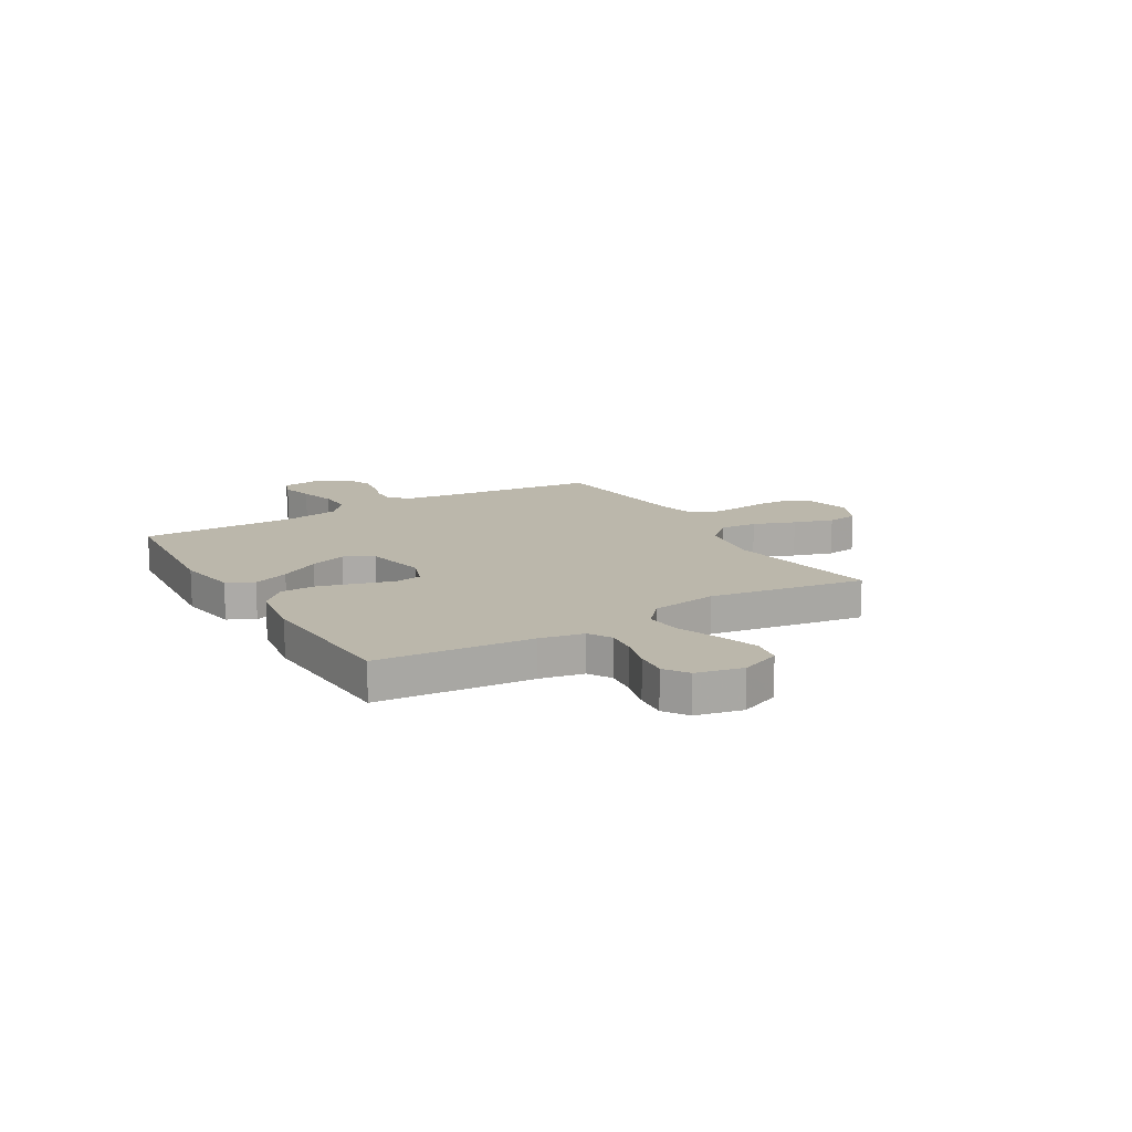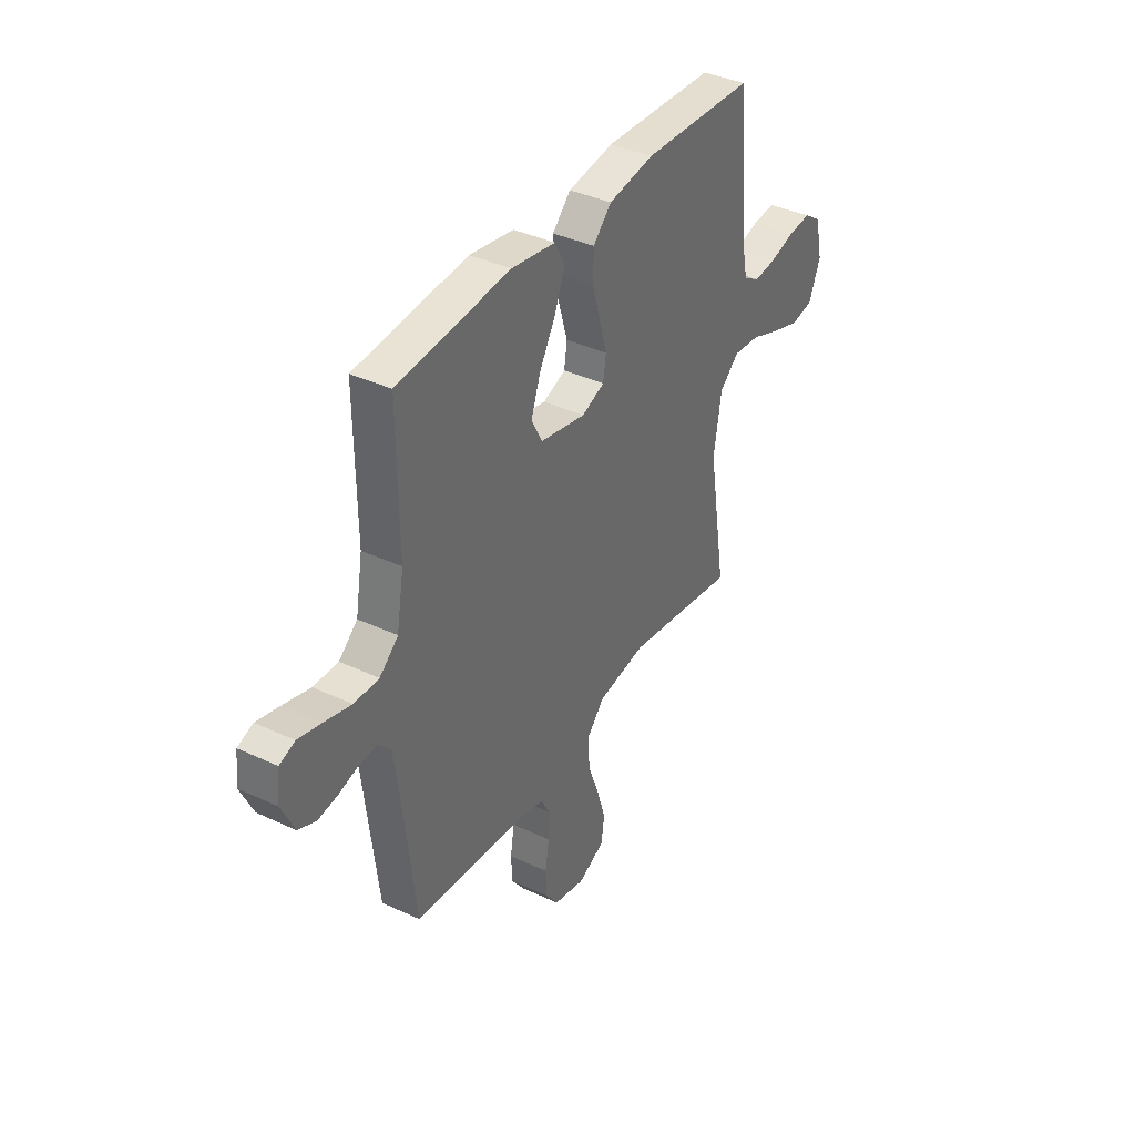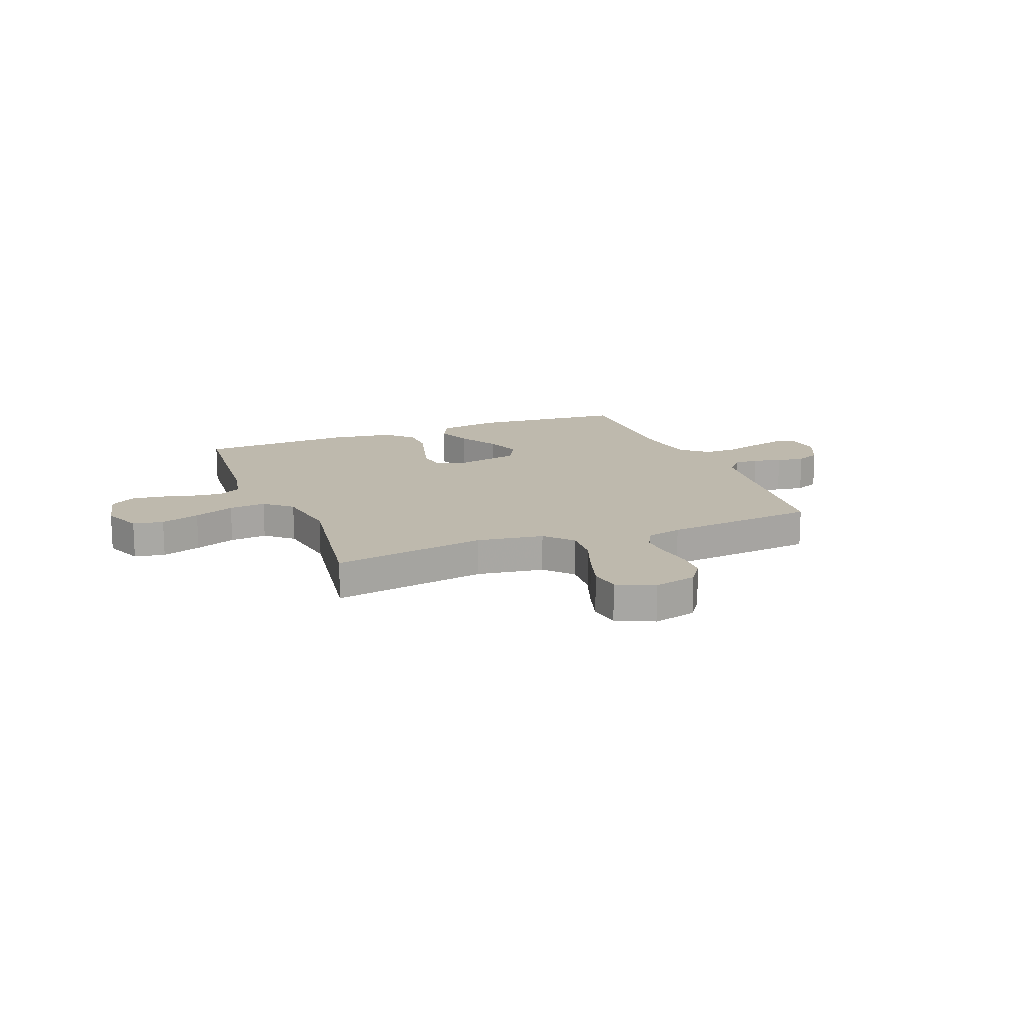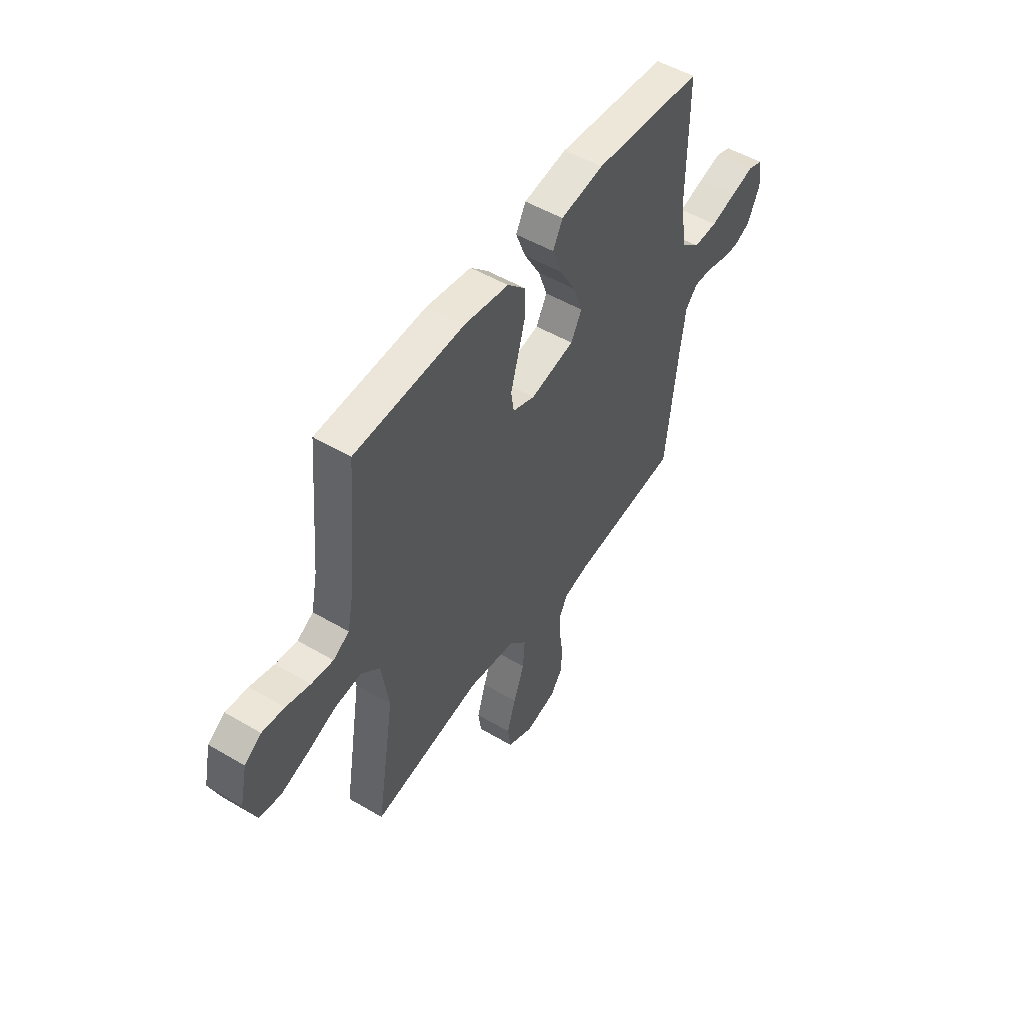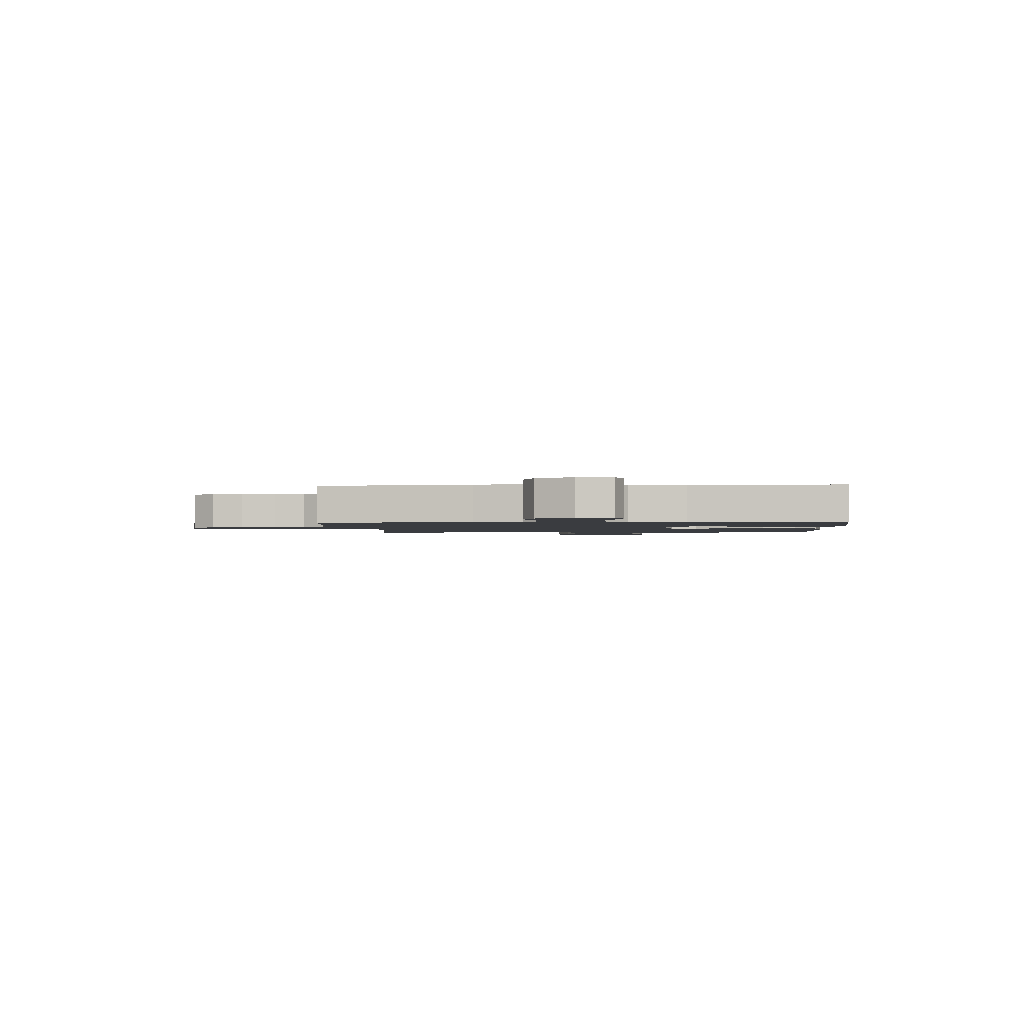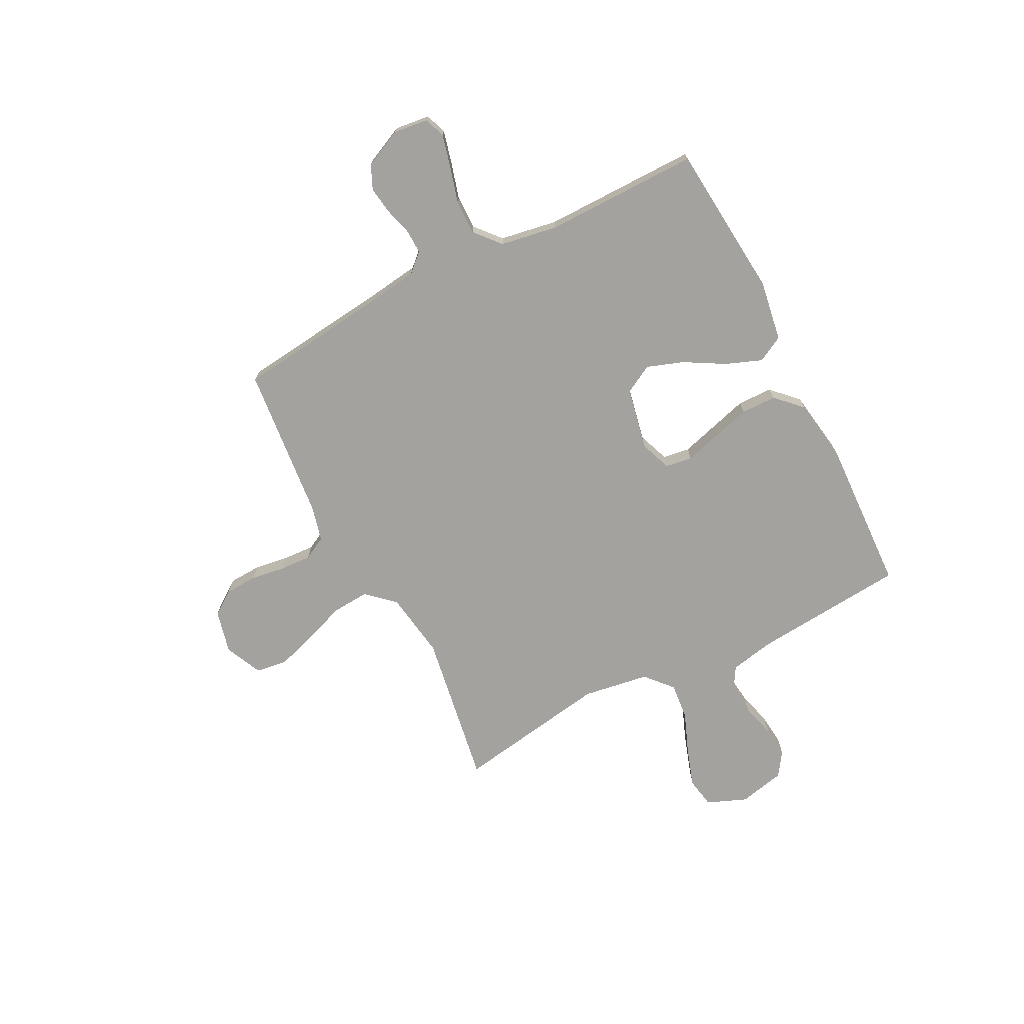
<metadata>
{"format":"obj","ext":"obj","renderer":"f3d","projection":"perspective","resolution":1024,"background":"white","views":[{"elev":14.2,"azim":59.2,"up":"+Y"},{"elev":38.2,"azim":-59.3,"up":"+Z"},{"elev":15.3,"azim":158.3,"up":"+Y"},{"elev":51.1,"azim":122.7,"up":"+Z"},{"elev":-1.7,"azim":-86.4,"up":"+Y"},{"elev":-72.4,"azim":-62.8,"up":"+Y"}]}
</metadata>
<code>
v 0.5 0.07 0.5
v 0.526 0.07 0.2
v 0.543 0.07 0.116
v 0.587 0.07 0.09
v 0.647 0.07 0.097
v 0.713 0.07 0.115
v 0.774 0.07 0.121
v 0.82 0.07 0.09
v 0.84 0.07 0
v 0.809 0.07 -0.077
v 0.75 0.07 -0.088
v 0.674 0.07 -0.063
v 0.595 0.07 -0.032
v 0.523 0.07 -0.025
v 0.471 0.07 -0.071
v 0.451 0.07 -0.2
v 0.5 0.07 -0.5
v 0.2 0.07 -0.451
v 0.07 0.07 -0.471
v 0.022 0.07 -0.524
v 0.027 0.07 -0.597
v 0.057 0.07 -0.678
v 0.081 0.07 -0.755
v 0.072 0.07 -0.816
v 0 0.07 -0.849
v -0.084 0.07 -0.829
v -0.117 0.07 -0.783
v -0.12 0.07 -0.72
v -0.11 0.07 -0.653
v -0.107 0.07 -0.592
v -0.131 0.07 -0.547
v -0.2 0.07 -0.53
v -0.5 0.07 -0.5
v -0.535 0.07 -0.2
v -0.548 0.07 -0.106
v -0.581 0.07 -0.07
v -0.627 0.07 -0.071
v -0.681 0.07 -0.086
v -0.735 0.07 -0.094
v -0.782 0.07 -0.073
v -0.816 0.07 0
v -0.808 0.07 0.068
v -0.767 0.07 0.083
v -0.704 0.07 0.067
v -0.633 0.07 0.047
v -0.567 0.07 0.046
v -0.517 0.07 0.089
v -0.498 0.07 0.2
v -0.5 0.07 0.5
v -0.2 0.07 0.527
v -0.082 0.07 0.508
v -0.055 0.07 0.457
v -0.082 0.07 0.387
v -0.126 0.07 0.31
v -0.151 0.07 0.239
v -0.121 0.07 0.184
v 0 0.07 0.159
v 0.061 0.07 0.182
v 0.069 0.07 0.234
v 0.049 0.07 0.303
v 0.028 0.07 0.377
v 0.029 0.07 0.445
v 0.078 0.07 0.494
v 0.2 0.07 0.513
v 0.5 0 0.5
v 0.526 0 0.2
v 0.543 0 0.116
v 0.587 0 0.09
v 0.647 0 0.097
v 0.713 0 0.115
v 0.774 0 0.121
v 0.82 0 0.09
v 0.84 0 0
v 0.809 0 -0.077
v 0.75 0 -0.088
v 0.674 0 -0.063
v 0.595 0 -0.032
v 0.523 0 -0.025
v 0.471 0 -0.071
v 0.451 0 -0.2
v 0.5 0 -0.5
v 0.2 0 -0.451
v 0.07 0 -0.471
v 0.022 0 -0.524
v 0.027 0 -0.597
v 0.057 0 -0.678
v 0.081 0 -0.755
v 0.072 0 -0.816
v 0 0 -0.849
v -0.084 0 -0.829
v -0.117 0 -0.783
v -0.12 0 -0.72
v -0.11 0 -0.653
v -0.107 0 -0.592
v -0.131 0 -0.547
v -0.2 0 -0.53
v -0.5 0 -0.5
v -0.535 0 -0.2
v -0.548 0 -0.106
v -0.581 0 -0.07
v -0.627 0 -0.071
v -0.681 0 -0.086
v -0.735 0 -0.094
v -0.782 0 -0.073
v -0.816 0 0
v -0.808 0 0.068
v -0.767 0 0.083
v -0.704 0 0.067
v -0.633 0 0.047
v -0.567 0 0.046
v -0.517 0 0.089
v -0.498 0 0.2
v -0.5 0 0.5
v -0.2 0 0.527
v -0.082 0 0.508
v -0.055 0 0.457
v -0.082 0 0.387
v -0.126 0 0.31
v -0.151 0 0.239
v -0.121 0 0.184
v 0 0 0.159
v 0.061 0 0.182
v 0.069 0 0.234
v 0.049 0 0.303
v 0.028 0 0.377
v 0.029 0 0.445
v 0.078 0 0.494
v 0.2 0 0.513
f 64 1 2
f 63 64 2
f 62 63 2
f 61 62 2
f 60 61 2
f 59 60 2
f 58 59 2 3
f 57 58 3 4
f 52 53 54
f 51 52 54
f 50 51 54
f 49 50 54
f 48 49 54
f 47 48 54 55
f 46 47 55 56
f 43 44 45
f 42 43 45
f 41 42 45
f 40 41 45
f 39 40 45
f 38 39 45
f 37 38 45
f 36 37 45 46
f 46 56 57
f 36 46 57
f 35 36 57
f 32 33 34
f 35 57 4
f 34 35 4
f 32 34 4
f 31 32 4
f 27 28 29
f 26 27 29
f 25 26 29
f 24 25 29
f 23 24 29
f 22 23 29
f 21 22 29
f 20 21 29 30
f 16 17 18
f 15 16 18 19
f 11 12 13
f 10 11 13
f 9 10 13
f 8 9 13
f 7 8 13
f 6 7 13
f 5 6 13
f 5 13 14
f 4 5 14 15
f 19 20 30 31
f 4 15 19 31
f 66 65 128
f 66 128 127
f 66 127 126
f 66 126 125
f 66 125 124
f 66 124 123
f 67 66 123 122
f 68 67 122 121
f 118 117 116
f 118 116 115
f 118 115 114
f 118 114 113
f 118 113 112
f 119 118 112 111
f 120 119 111 110
f 109 108 107
f 109 107 106
f 109 106 105
f 109 105 104
f 109 104 103
f 109 103 102
f 109 102 101
f 110 109 101 100
f 121 120 110
f 121 110 100
f 121 100 99
f 98 97 96
f 68 121 99
f 68 99 98
f 68 98 96
f 68 96 95
f 93 92 91
f 93 91 90
f 93 90 89
f 93 89 88
f 93 88 87
f 93 87 86
f 93 86 85
f 94 93 85 84
f 82 81 80
f 83 82 80 79
f 77 76 75
f 77 75 74
f 77 74 73
f 77 73 72
f 77 72 71
f 77 71 70
f 77 70 69
f 78 77 69
f 79 78 69 68
f 95 94 84 83
f 95 83 79 68
f 1 65 66 2
f 2 66 67 3
f 3 67 68 4
f 4 68 69 5
f 5 69 70 6
f 6 70 71 7
f 7 71 72 8
f 8 72 73 9
f 9 73 74 10
f 10 74 75 11
f 11 75 76 12
f 12 76 77 13
f 13 77 78 14
f 14 78 79 15
f 15 79 80 16
f 16 80 81 17
f 17 81 82 18
f 18 82 83 19
f 19 83 84 20
f 20 84 85 21
f 21 85 86 22
f 22 86 87 23
f 23 87 88 24
f 24 88 89 25
f 25 89 90 26
f 26 90 91 27
f 27 91 92 28
f 28 92 93 29
f 29 93 94 30
f 30 94 95 31
f 31 95 96 32
f 32 96 97 33
f 33 97 98 34
f 34 98 99 35
f 35 99 100 36
f 36 100 101 37
f 37 101 102 38
f 38 102 103 39
f 39 103 104 40
f 40 104 105 41
f 41 105 106 42
f 42 106 107 43
f 43 107 108 44
f 44 108 109 45
f 45 109 110 46
f 46 110 111 47
f 47 111 112 48
f 48 112 113 49
f 49 113 114 50
f 50 114 115 51
f 51 115 116 52
f 52 116 117 53
f 53 117 118 54
f 54 118 119 55
f 55 119 120 56
f 56 120 121 57
f 57 121 122 58
f 58 122 123 59
f 59 123 124 60
f 60 124 125 61
f 61 125 126 62
f 62 126 127 63
f 63 127 128 64
f 64 128 65 1

</code>
